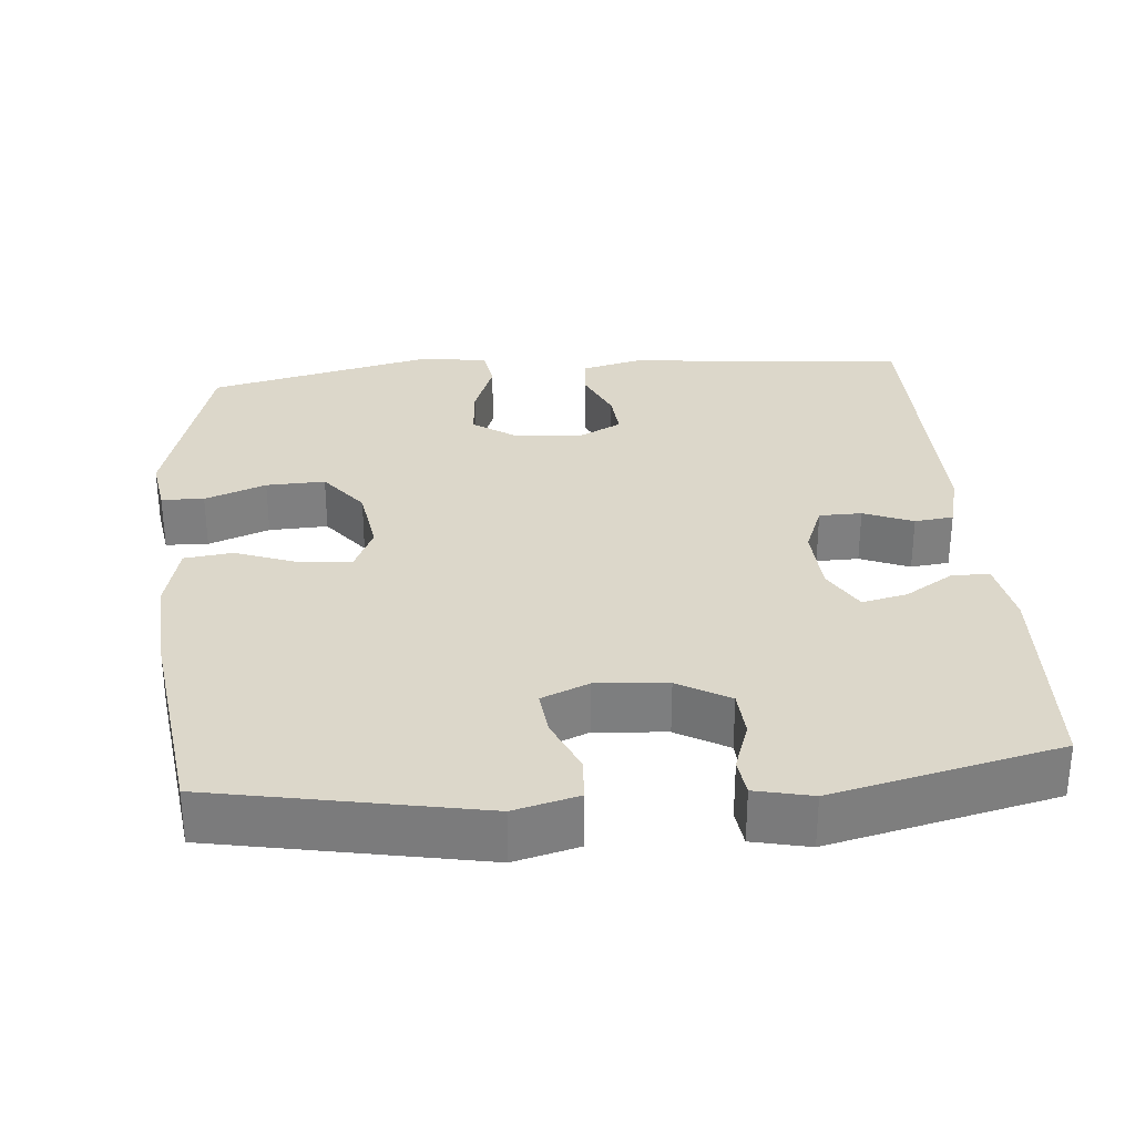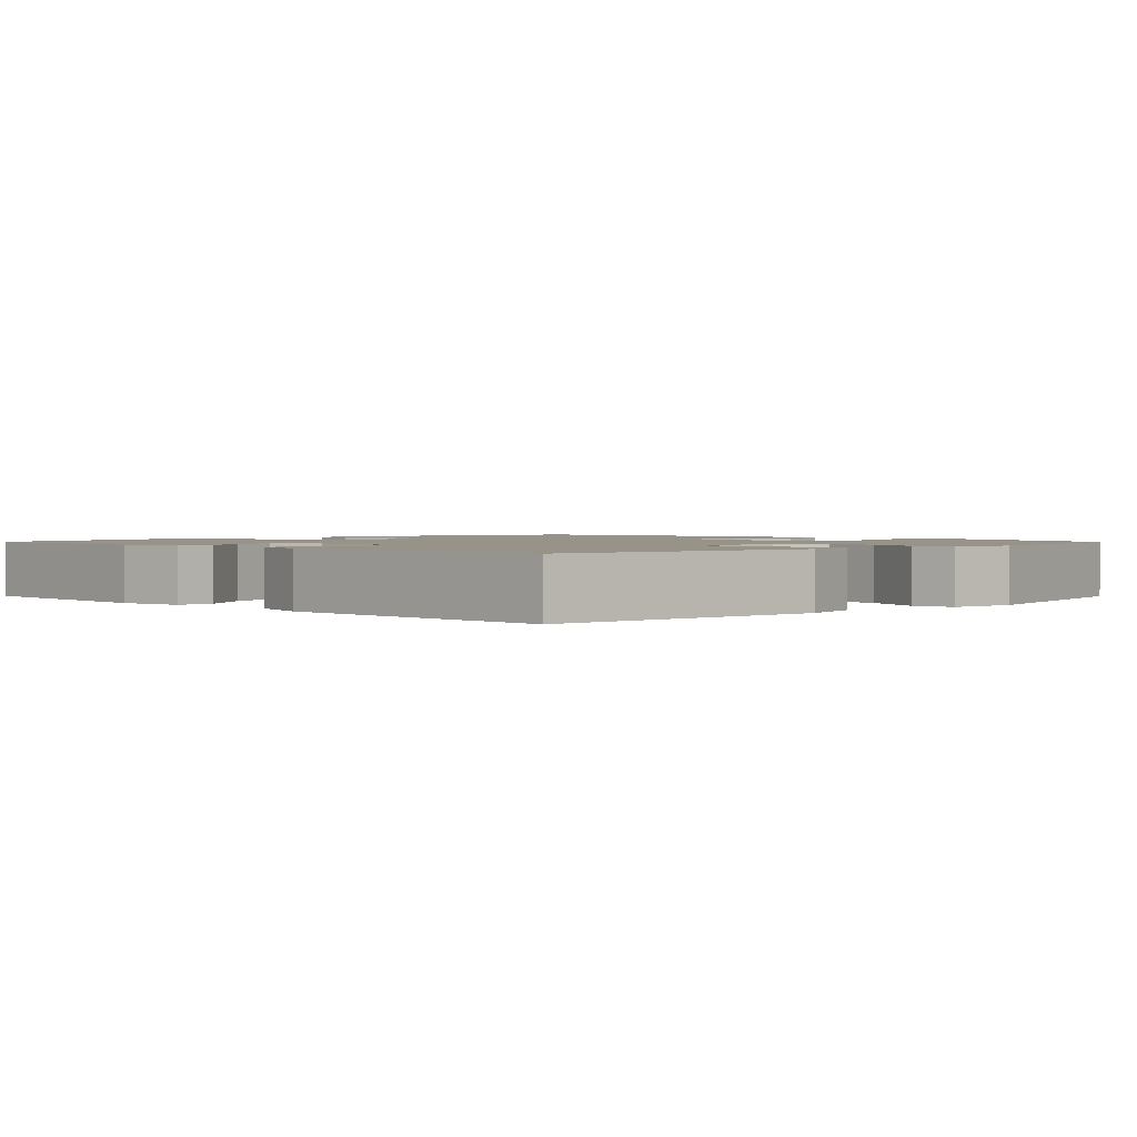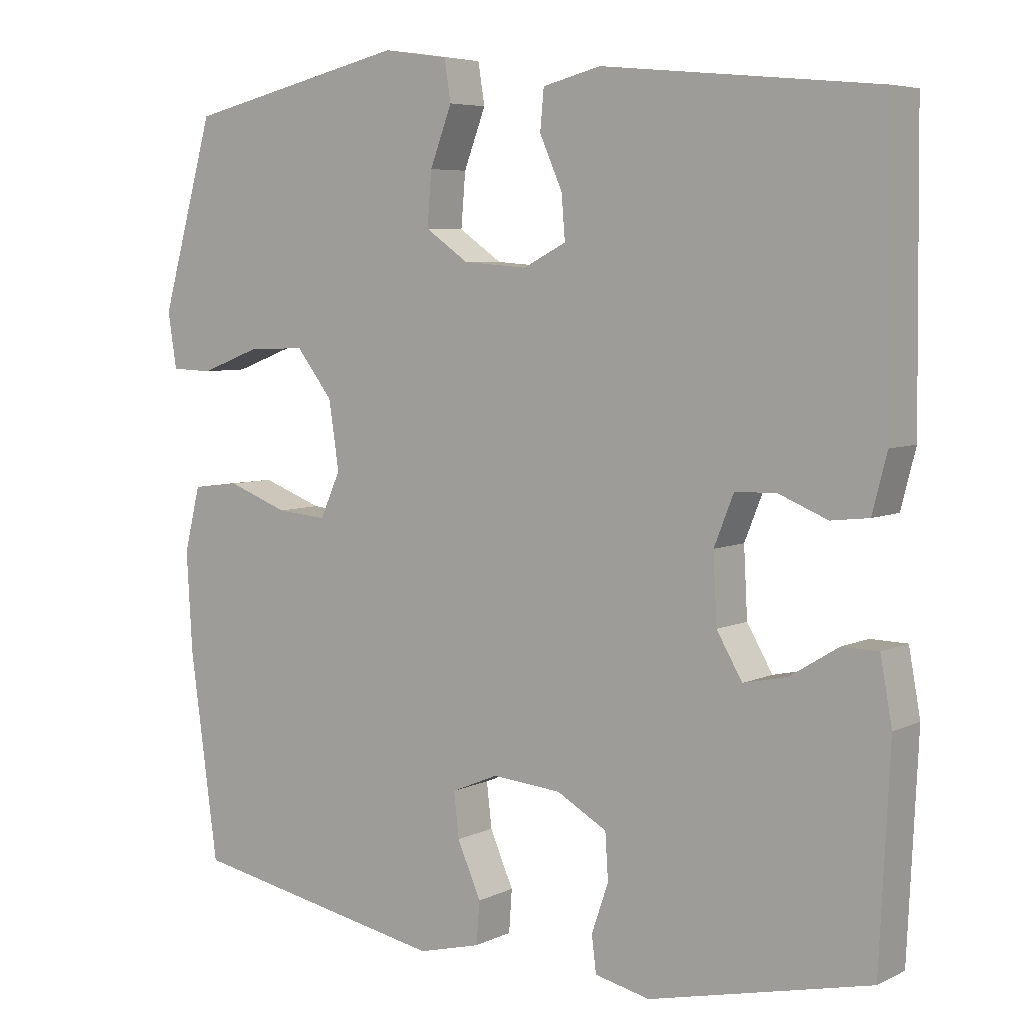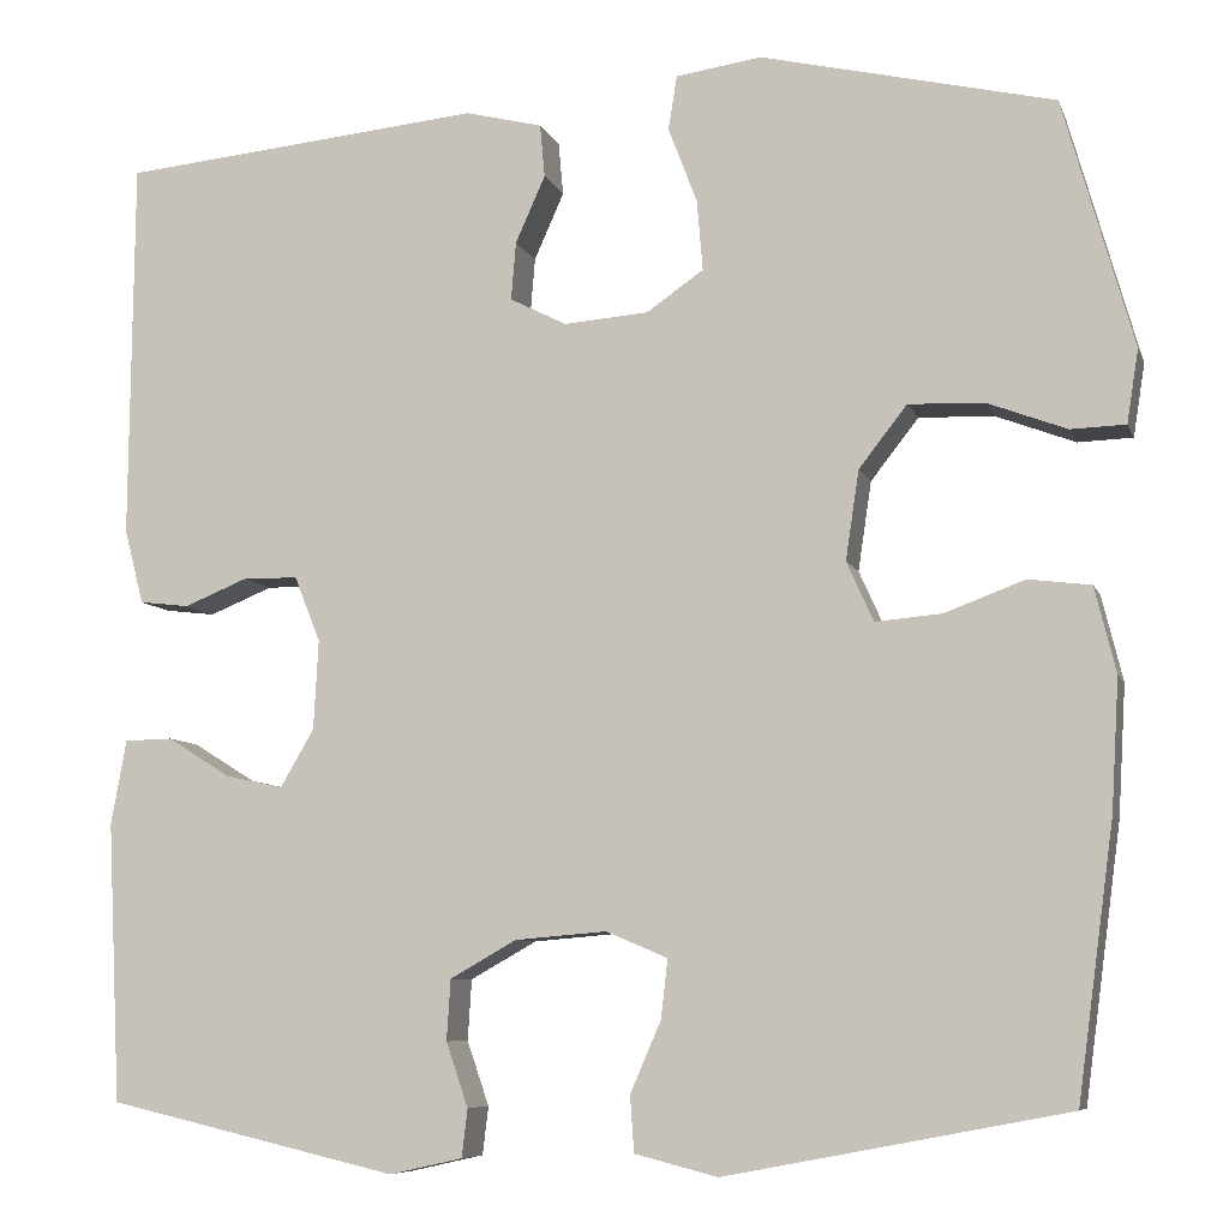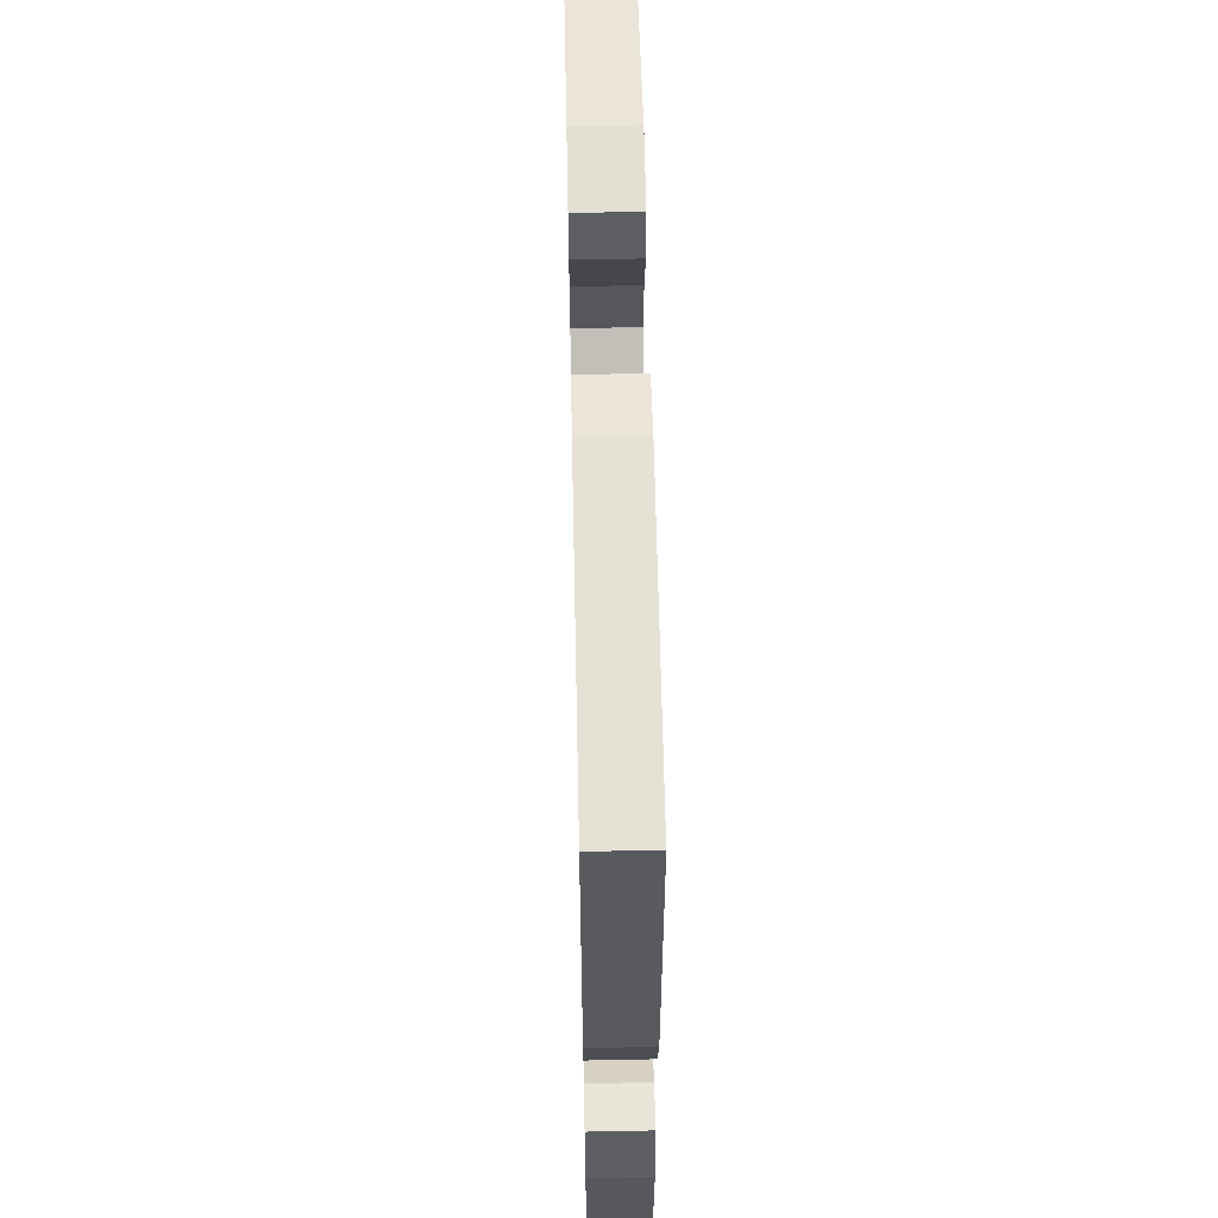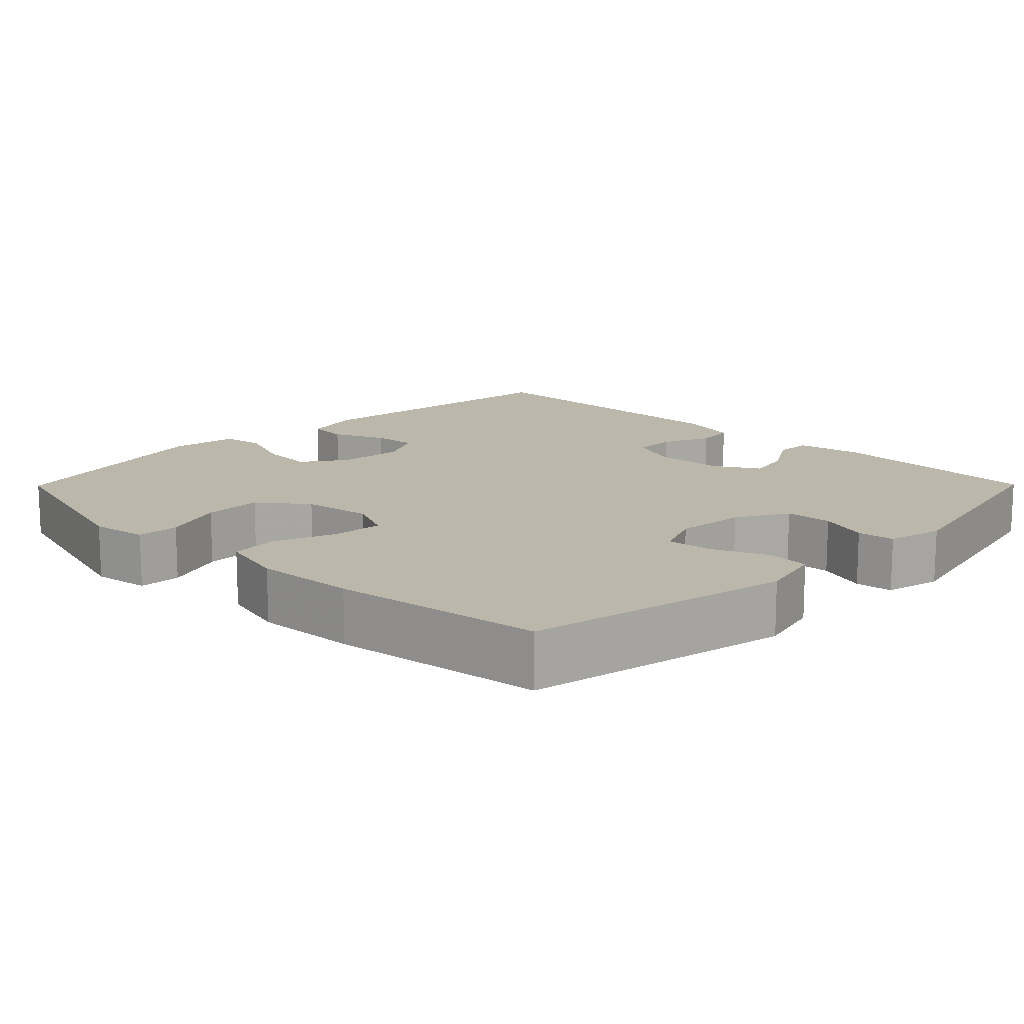
<metadata>
{"format":"obj","ext":"obj","renderer":"f3d","projection":"perspective","resolution":1024,"background":"white","views":[{"elev":30.7,"azim":175.0,"up":"+Y"},{"elev":1.6,"azim":-44.7,"up":"+Y"},{"elev":5.8,"azim":-144.4,"up":"+Z"},{"elev":-7.6,"azim":15.1,"up":"+Z"},{"elev":58.8,"azim":-91.2,"up":"+Z"},{"elev":14.2,"azim":134.7,"up":"+Y"}]}
</metadata>
<code>
v 0.5 0.07 0.5
v 0.573 0.07 0.242
v 0.561 0.07 0.166
v 0.504 0.07 0.164
v 0.422 0.07 0.195
v 0.343 0.07 0.198
v 0.293 0.07 0.134
v 0.279 0.07 0.041
v 0.307 0.07 -0.021
v 0.376 0.07 -0.015
v 0.459 0.07 0.016
v 0.524 0.07 0.008
v 0.546 0.07 -0.081
v 0.538 0.07 -0.217
v 0.5 0.07 -0.5
v 0.145 0.07 -0.568
v 0.059 0.07 -0.546
v 0.055 0.07 -0.488
v 0.087 0.07 -0.414
v 0.094 0.07 -0.353
v 0.03 0.07 -0.326
v -0.065 0.07 -0.334
v -0.134 0.07 -0.373
v -0.138 0.07 -0.436
v -0.115 0.07 -0.503
v -0.121 0.07 -0.553
v -0.197 0.07 -0.57
v -0.5 0.07 -0.5
v -0.514 0.07 -0.209
v -0.498 0.07 -0.121
v -0.448 0.07 -0.12
v -0.382 0.07 -0.161
v -0.322 0.07 -0.174
v -0.287 0.07 -0.114
v -0.282 0.07 -0.021
v -0.309 0.07 0.047
v -0.366 0.07 0.048
v -0.432 0.07 0.021
v -0.484 0.07 0.027
v -0.504 0.07 0.105
v -0.5 0.07 0.5
v -0.122 0.07 0.537
v -0.042 0.07 0.517
v -0.037 0.07 0.462
v -0.068 0.07 0.392
v -0.073 0.07 0.332
v -0.014 0.07 0.302
v 0.074 0.07 0.309
v 0.133 0.07 0.35
v 0.127 0.07 0.423
v 0.097 0.07 0.502
v 0.106 0.07 0.558
v 0.195 0.07 0.571
v 0.5 0 0.5
v 0.573 0 0.242
v 0.561 0 0.166
v 0.504 0 0.164
v 0.422 0 0.195
v 0.343 0 0.198
v 0.293 0 0.134
v 0.279 0 0.041
v 0.307 0 -0.021
v 0.376 0 -0.015
v 0.459 0 0.016
v 0.524 0 0.008
v 0.546 0 -0.081
v 0.538 0 -0.217
v 0.5 0 -0.5
v 0.145 0 -0.568
v 0.059 0 -0.546
v 0.055 0 -0.488
v 0.087 0 -0.414
v 0.094 0 -0.353
v 0.03 0 -0.326
v -0.065 0 -0.334
v -0.134 0 -0.373
v -0.138 0 -0.436
v -0.115 0 -0.503
v -0.121 0 -0.553
v -0.197 0 -0.57
v -0.5 0 -0.5
v -0.514 0 -0.209
v -0.498 0 -0.121
v -0.448 0 -0.12
v -0.382 0 -0.161
v -0.322 0 -0.174
v -0.287 0 -0.114
v -0.282 0 -0.021
v -0.309 0 0.047
v -0.366 0 0.048
v -0.432 0 0.021
v -0.484 0 0.027
v -0.504 0 0.105
v -0.5 0 0.5
v -0.122 0 0.537
v -0.042 0 0.517
v -0.037 0 0.462
v -0.068 0 0.392
v -0.073 0 0.332
v -0.014 0 0.302
v 0.074 0 0.309
v 0.133 0 0.35
v 0.127 0 0.423
v 0.097 0 0.502
v 0.106 0 0.558
v 0.195 0 0.571
f 50 51 52 53
f 49 50 53 1
f 48 49 1 2
f 47 48 2 3
f 42 43 44 45
f 42 45 46
f 41 42 46
f 40 41 46 47
f 37 38 39 40
f 36 37 40 47
f 29 30 31 32
f 29 32 33
f 28 29 33
f 27 28 33 34
f 24 25 26 27
f 23 24 27 34
f 16 17 18 19
f 16 19 20
f 15 16 20
f 14 15 20 21
f 10 11 12 13
f 9 10 13 14
f 3 4 5
f 47 3 5
f 47 5 6
f 35 36 47 6
f 22 23 34 35
f 9 14 21 22
f 8 9 22 35
f 7 8 35
f 6 7 35
f 106 105 104 103
f 54 106 103 102
f 55 54 102 101
f 56 55 101 100
f 98 97 96 95
f 99 98 95
f 99 95 94
f 100 99 94 93
f 93 92 91 90
f 100 93 90 89
f 85 84 83 82
f 86 85 82
f 86 82 81
f 87 86 81 80
f 80 79 78 77
f 87 80 77 76
f 72 71 70 69
f 73 72 69
f 73 69 68
f 74 73 68 67
f 66 65 64 63
f 67 66 63 62
f 58 57 56
f 58 56 100
f 59 58 100
f 59 100 89 88
f 88 87 76 75
f 75 74 67 62
f 88 75 62 61
f 88 61 60
f 88 60 59
f 1 54 55 2
f 2 55 56 3
f 3 56 57 4
f 4 57 58 5
f 5 58 59 6
f 6 59 60 7
f 7 60 61 8
f 8 61 62 9
f 9 62 63 10
f 10 63 64 11
f 11 64 65 12
f 12 65 66 13
f 13 66 67 14
f 14 67 68 15
f 15 68 69 16
f 16 69 70 17
f 17 70 71 18
f 18 71 72 19
f 19 72 73 20
f 20 73 74 21
f 21 74 75 22
f 22 75 76 23
f 23 76 77 24
f 24 77 78 25
f 25 78 79 26
f 26 79 80 27
f 27 80 81 28
f 28 81 82 29
f 29 82 83 30
f 30 83 84 31
f 31 84 85 32
f 32 85 86 33
f 33 86 87 34
f 34 87 88 35
f 35 88 89 36
f 36 89 90 37
f 37 90 91 38
f 38 91 92 39
f 39 92 93 40
f 40 93 94 41
f 41 94 95 42
f 42 95 96 43
f 43 96 97 44
f 44 97 98 45
f 45 98 99 46
f 46 99 100 47
f 47 100 101 48
f 48 101 102 49
f 49 102 103 50
f 50 103 104 51
f 51 104 105 52
f 52 105 106 53
f 53 106 54 1

</code>
